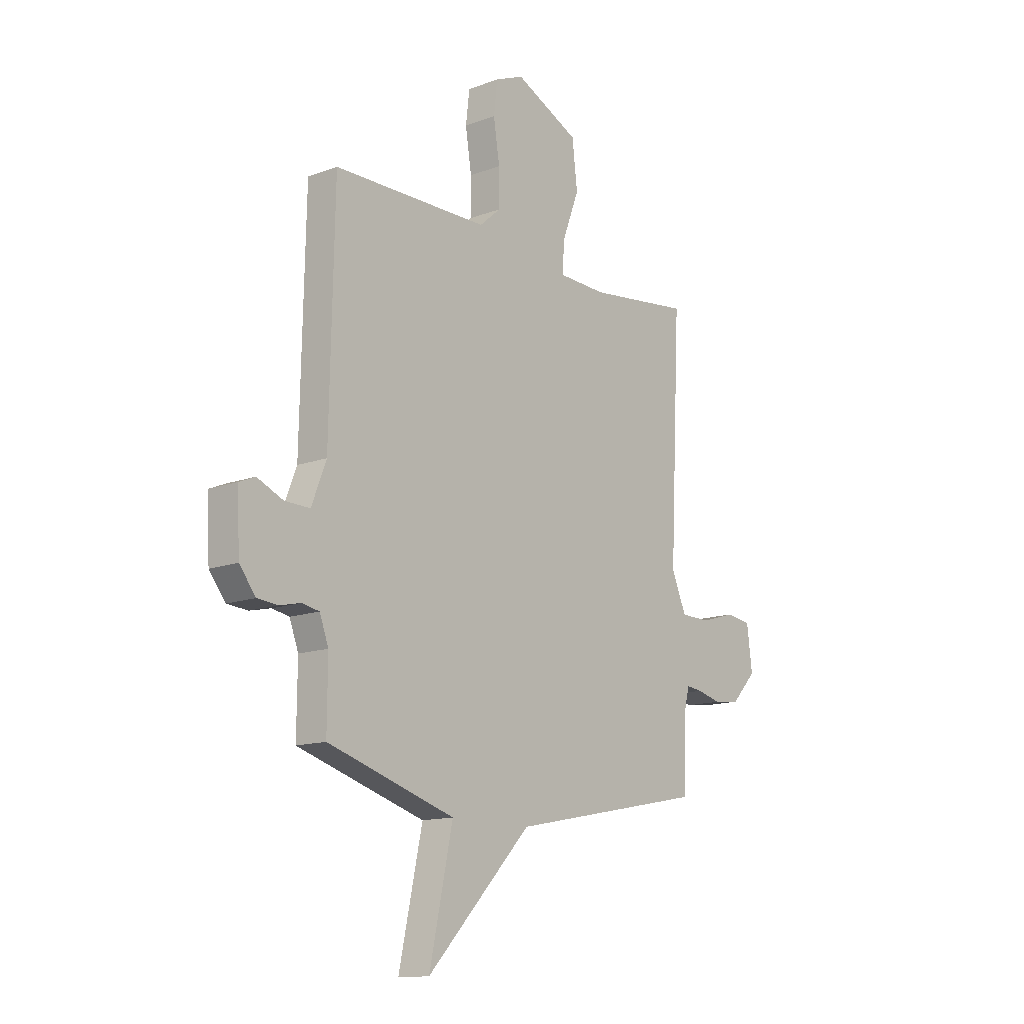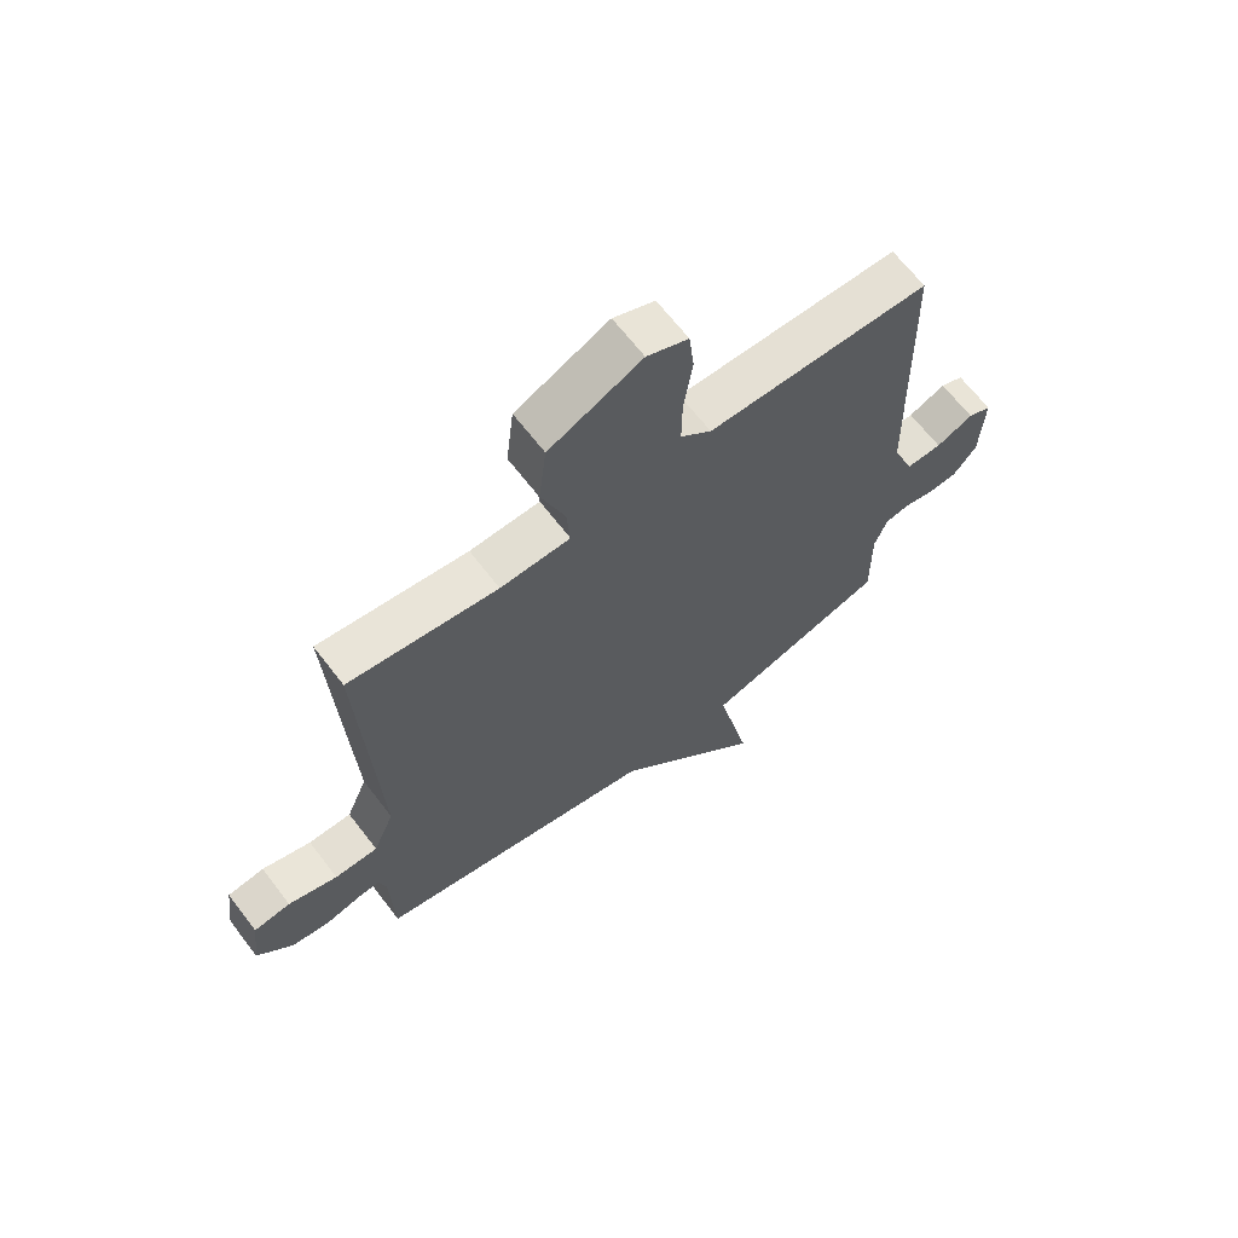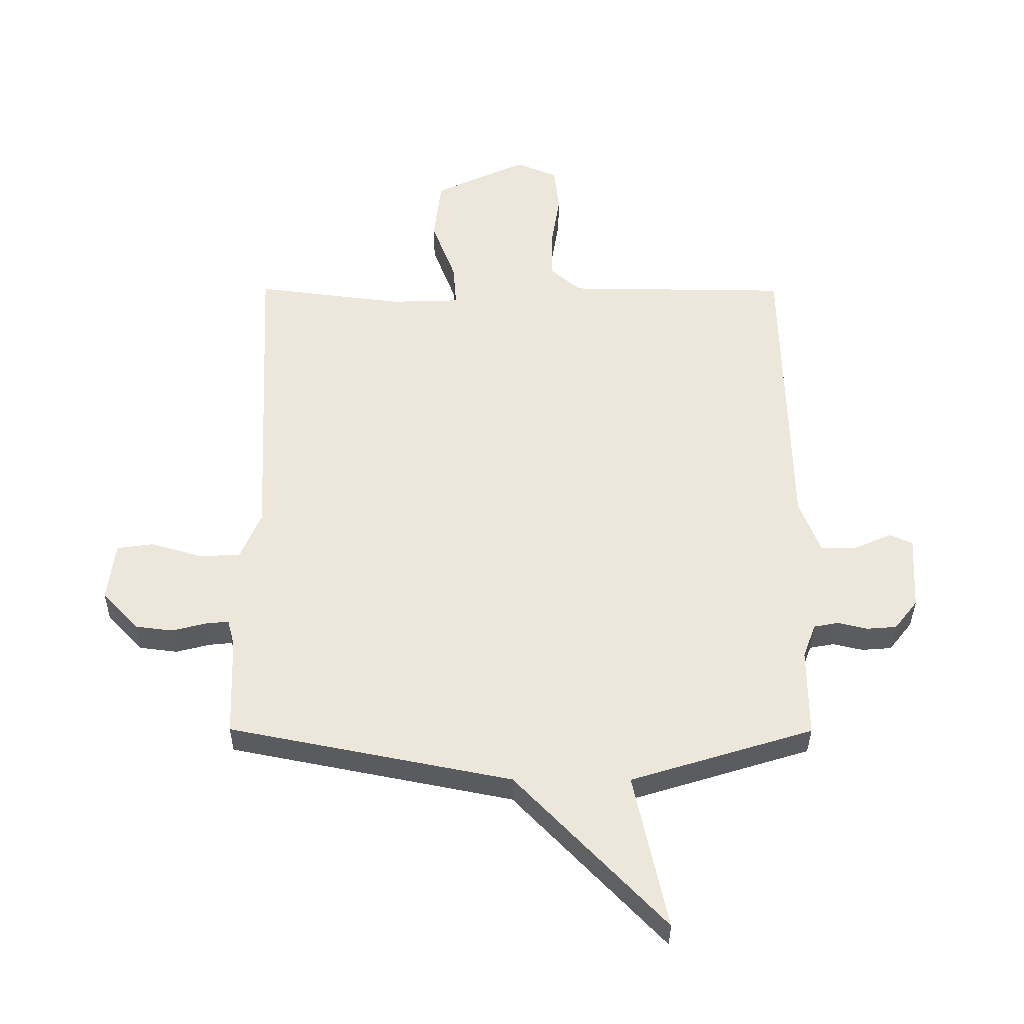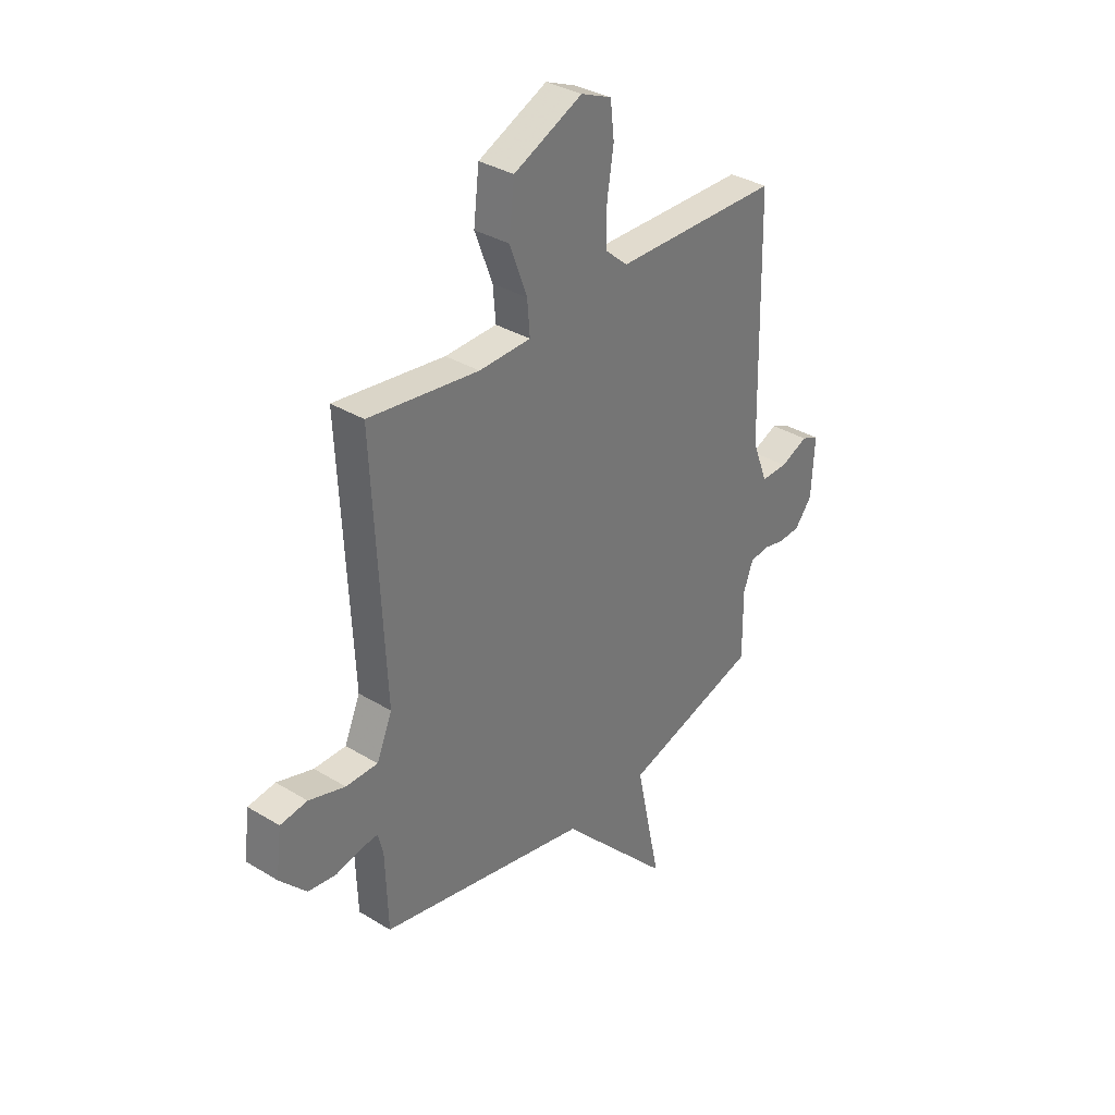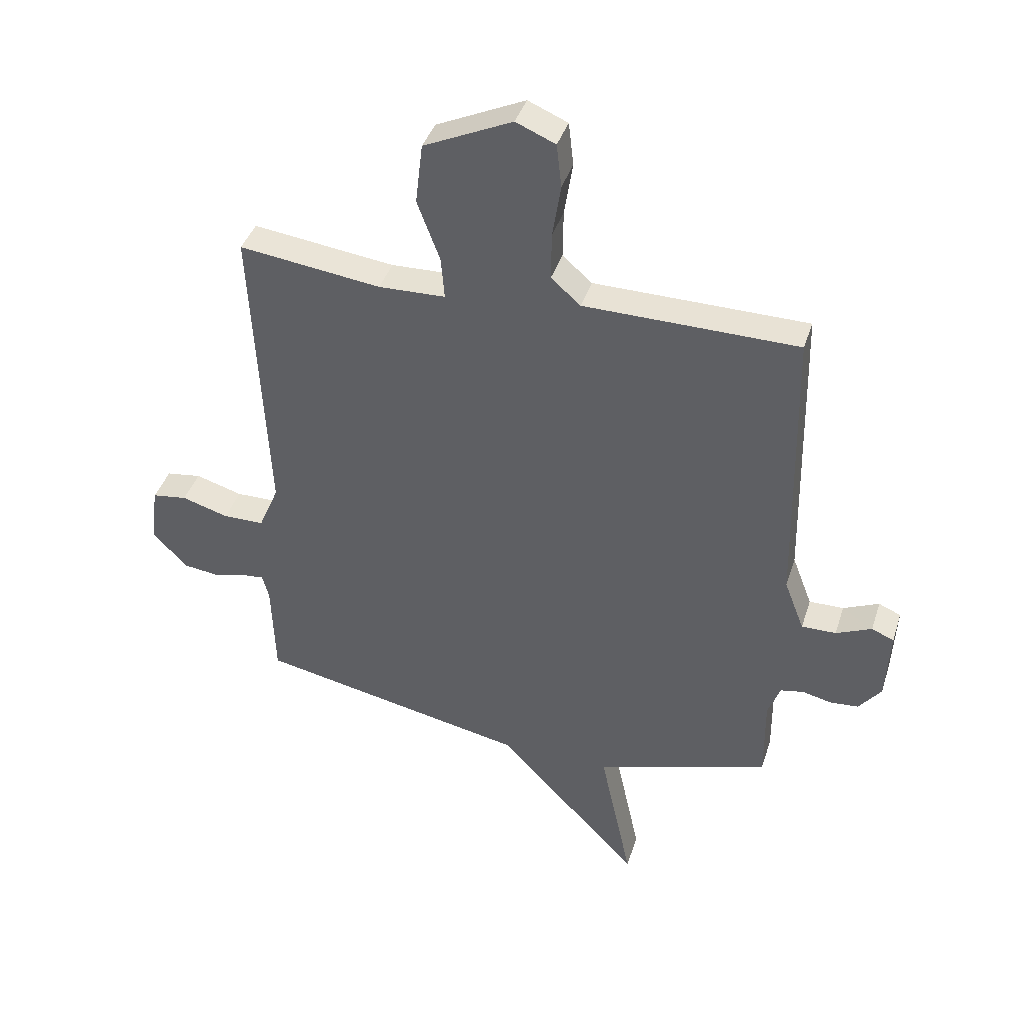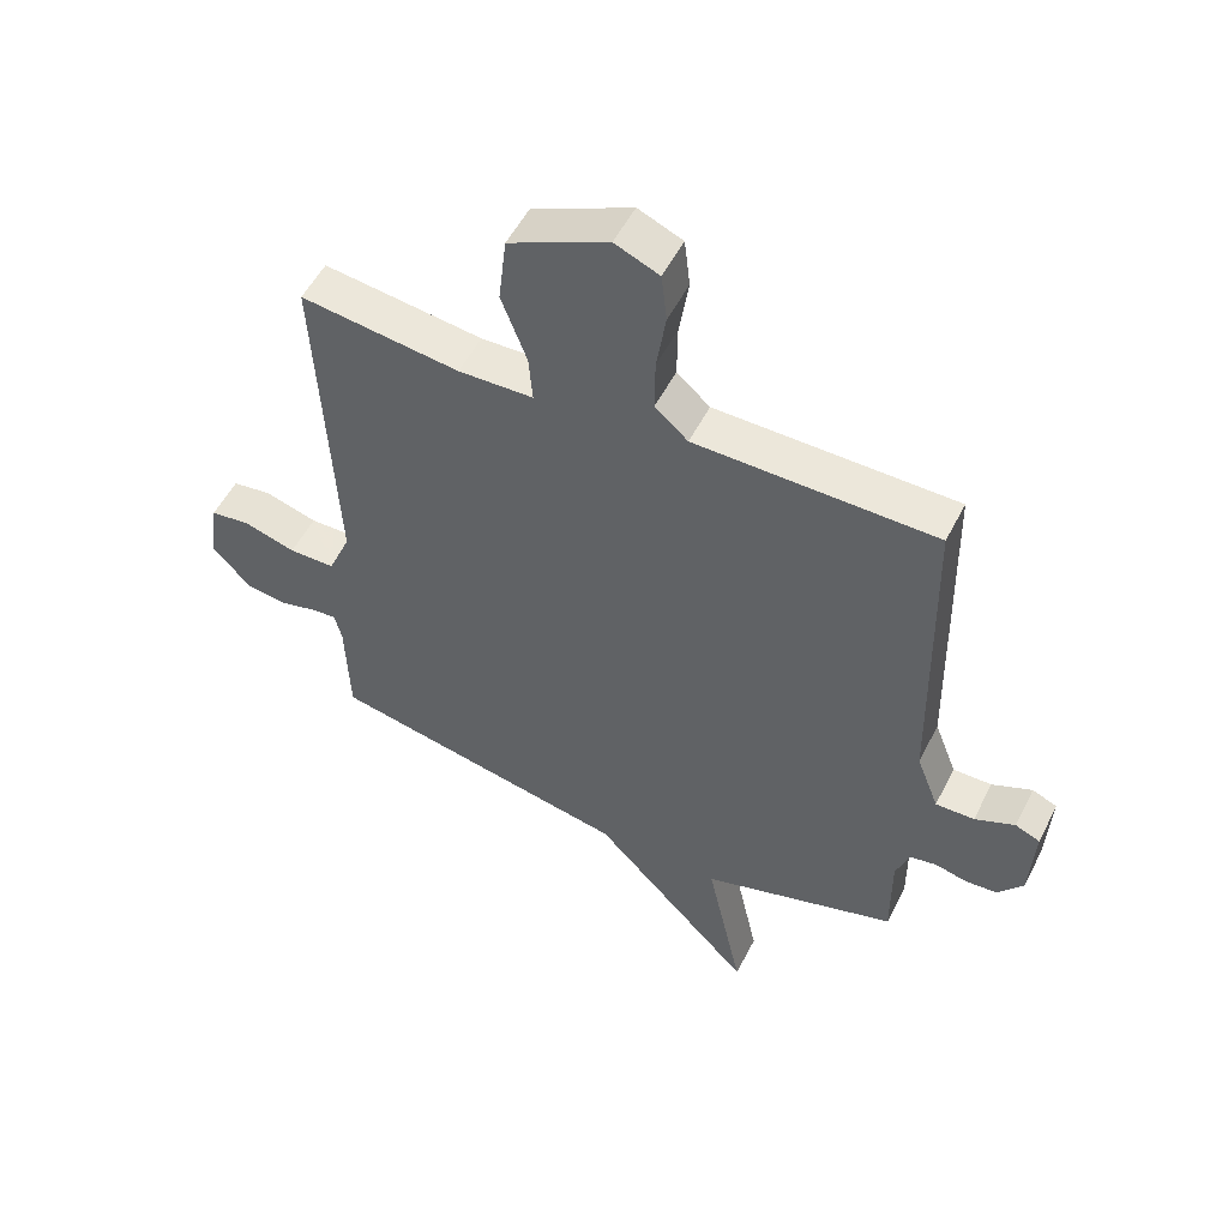
<metadata>
{"format":"obj","ext":"obj","renderer":"f3d","projection":"perspective","resolution":1024,"background":"white","views":[{"elev":-13.6,"azim":129.8,"up":"+Z"},{"elev":66.1,"azim":-37.5,"up":"+Z"},{"elev":-35.7,"azim":-0.3,"up":"+Z"},{"elev":34.2,"azim":-50.5,"up":"+Z"},{"elev":40.3,"azim":17.2,"up":"+Z"},{"elev":53.2,"azim":26.5,"up":"+Z"}]}
</metadata>
<code>
v -0.5 0.07 -0.5
v -0.506 0.07 -0.326
v -0.518 0.07 -0.28
v -0.558 0.07 -0.284
v -0.616 0.07 -0.299
v -0.681 0.07 -0.291
v -0.743 0.07 -0.225
v -0.73 0.07 -0.122
v -0.667 0.07 -0.113
v -0.583 0.07 -0.138
v -0.509 0.07 -0.137
v -0.473 0.07 -0.052
v -0.5 0.07 0.5
v -0.245 0.07 0.468
v -0.125 0.07 0.472
v -0.131 0.07 0.547
v -0.172 0.07 0.656
v -0.159 0.07 0.766
v 0 0.07 0.84
v 0.071 0.07 0.81
v 0.08 0.07 0.732
v 0.065 0.07 0.636
v 0.064 0.07 0.55
v 0.117 0.07 0.504
v 0.5 0.07 0.5
v 0.511 0.07 -0.024
v 0.547 0.07 -0.117
v 0.609 0.07 -0.116
v 0.673 0.07 -0.088
v 0.713 0.07 -0.105
v 0.706 0.07 -0.236
v 0.666 0.07 -0.287
v 0.615 0.07 -0.291
v 0.563 0.07 -0.279
v 0.521 0.07 -0.287
v 0.499 0.07 -0.346
v 0.5 0.07 -0.5
v 0.186 0.07 -0.597
v 0.244 0.07 -0.867
v -0.014 0.07 -0.597
v -0.5 0 -0.5
v -0.506 0 -0.326
v -0.518 0 -0.28
v -0.558 0 -0.284
v -0.616 0 -0.299
v -0.681 0 -0.291
v -0.743 0 -0.225
v -0.73 0 -0.122
v -0.667 0 -0.113
v -0.583 0 -0.138
v -0.509 0 -0.137
v -0.473 0 -0.052
v -0.5 0 0.5
v -0.245 0 0.468
v -0.125 0 0.472
v -0.131 0 0.547
v -0.172 0 0.656
v -0.159 0 0.766
v 0 0 0.84
v 0.071 0 0.81
v 0.08 0 0.732
v 0.065 0 0.636
v 0.064 0 0.55
v 0.117 0 0.504
v 0.5 0 0.5
v 0.511 0 -0.024
v 0.547 0 -0.117
v 0.609 0 -0.116
v 0.673 0 -0.088
v 0.713 0 -0.105
v 0.706 0 -0.236
v 0.666 0 -0.287
v 0.615 0 -0.291
v 0.563 0 -0.279
v 0.521 0 -0.287
v 0.499 0 -0.346
v 0.5 0 -0.5
v 0.186 0 -0.597
v 0.244 0 -0.867
v -0.014 0 -0.597
f 38 39 40
f 40 1 2
f 38 40 2
f 37 38 2
f 36 37 2
f 35 36 2 3
f 34 35 3
f 32 33 34
f 31 32 34
f 30 31 34
f 29 30 34
f 28 29 34
f 27 28 34 3
f 26 27 3 4
f 24 25 26 4
f 23 24 4 5
f 22 23 5
f 20 21 22
f 19 20 22
f 18 19 22
f 17 18 22
f 16 17 22
f 15 16 22
f 12 13 14
f 11 12 14 15
f 8 9 10
f 7 8 10
f 6 7 10
f 5 6 10
f 5 10 11
f 22 5 11
f 11 15 22
f 80 79 78
f 42 41 80
f 42 80 78
f 42 78 77
f 42 77 76
f 43 42 76 75
f 43 75 74
f 74 73 72
f 74 72 71
f 74 71 70
f 74 70 69
f 74 69 68
f 43 74 68 67
f 44 43 67 66
f 44 66 65 64
f 45 44 64 63
f 45 63 62
f 62 61 60
f 62 60 59
f 62 59 58
f 62 58 57
f 62 57 56
f 62 56 55
f 54 53 52
f 55 54 52 51
f 50 49 48
f 50 48 47
f 50 47 46
f 50 46 45
f 51 50 45
f 51 45 62
f 62 55 51
f 1 41 42 2
f 2 42 43 3
f 3 43 44 4
f 4 44 45 5
f 5 45 46 6
f 6 46 47 7
f 7 47 48 8
f 8 48 49 9
f 9 49 50 10
f 10 50 51 11
f 11 51 52 12
f 12 52 53 13
f 13 53 54 14
f 14 54 55 15
f 15 55 56 16
f 16 56 57 17
f 17 57 58 18
f 18 58 59 19
f 19 59 60 20
f 20 60 61 21
f 21 61 62 22
f 22 62 63 23
f 23 63 64 24
f 24 64 65 25
f 25 65 66 26
f 26 66 67 27
f 27 67 68 28
f 28 68 69 29
f 29 69 70 30
f 30 70 71 31
f 31 71 72 32
f 32 72 73 33
f 33 73 74 34
f 34 74 75 35
f 35 75 76 36
f 36 76 77 37
f 37 77 78 38
f 38 78 79 39
f 39 79 80 40
f 40 80 41 1

</code>
